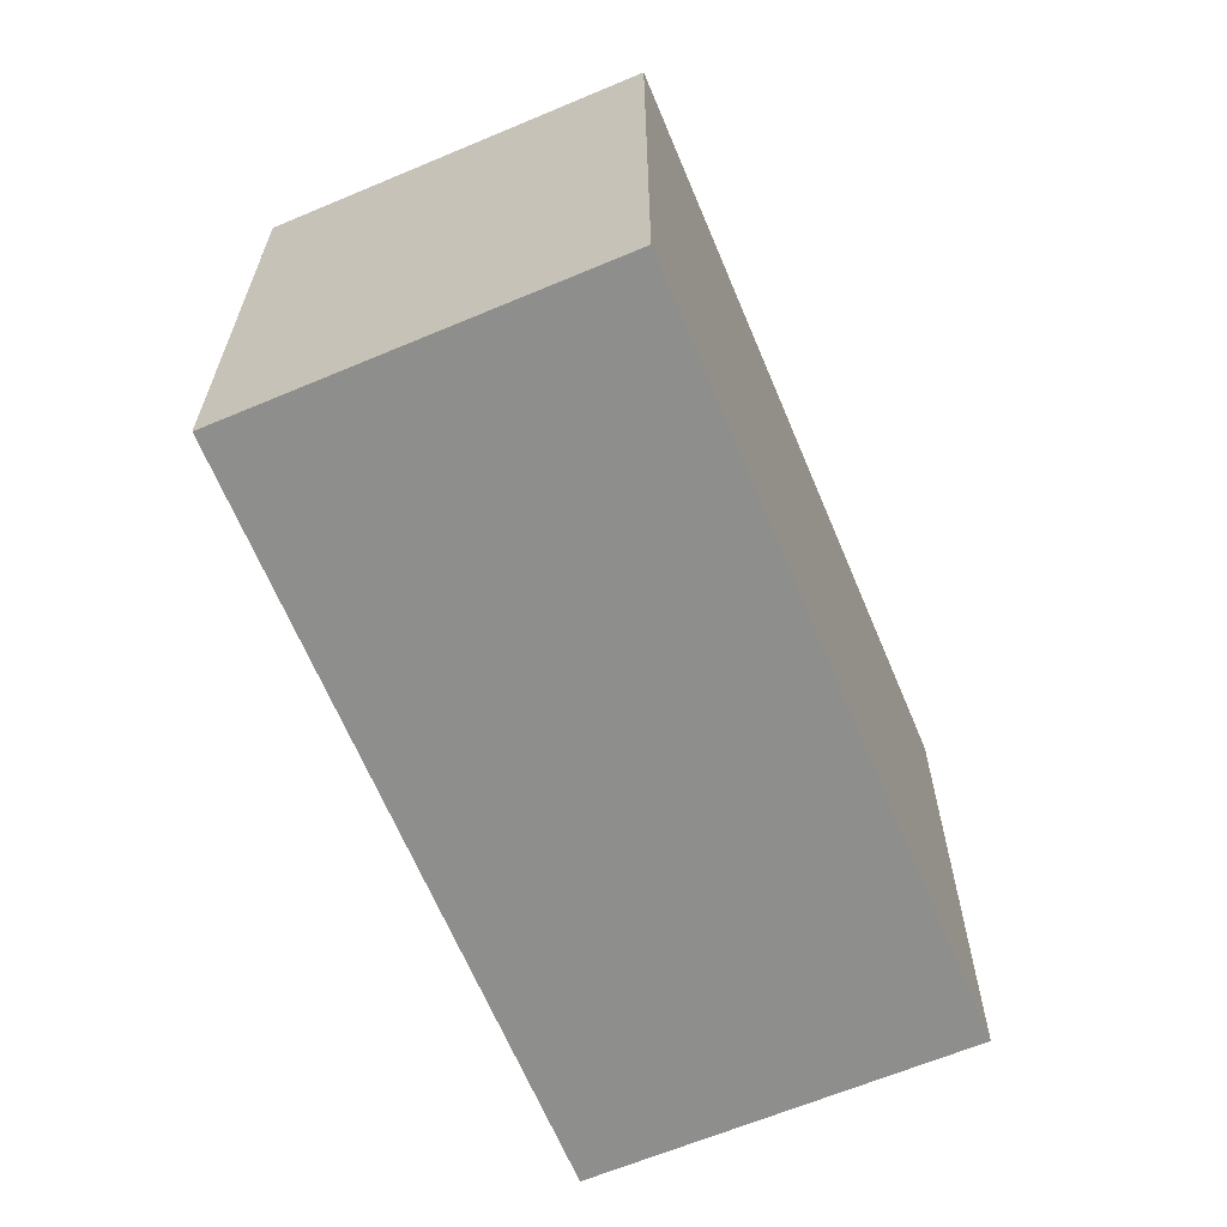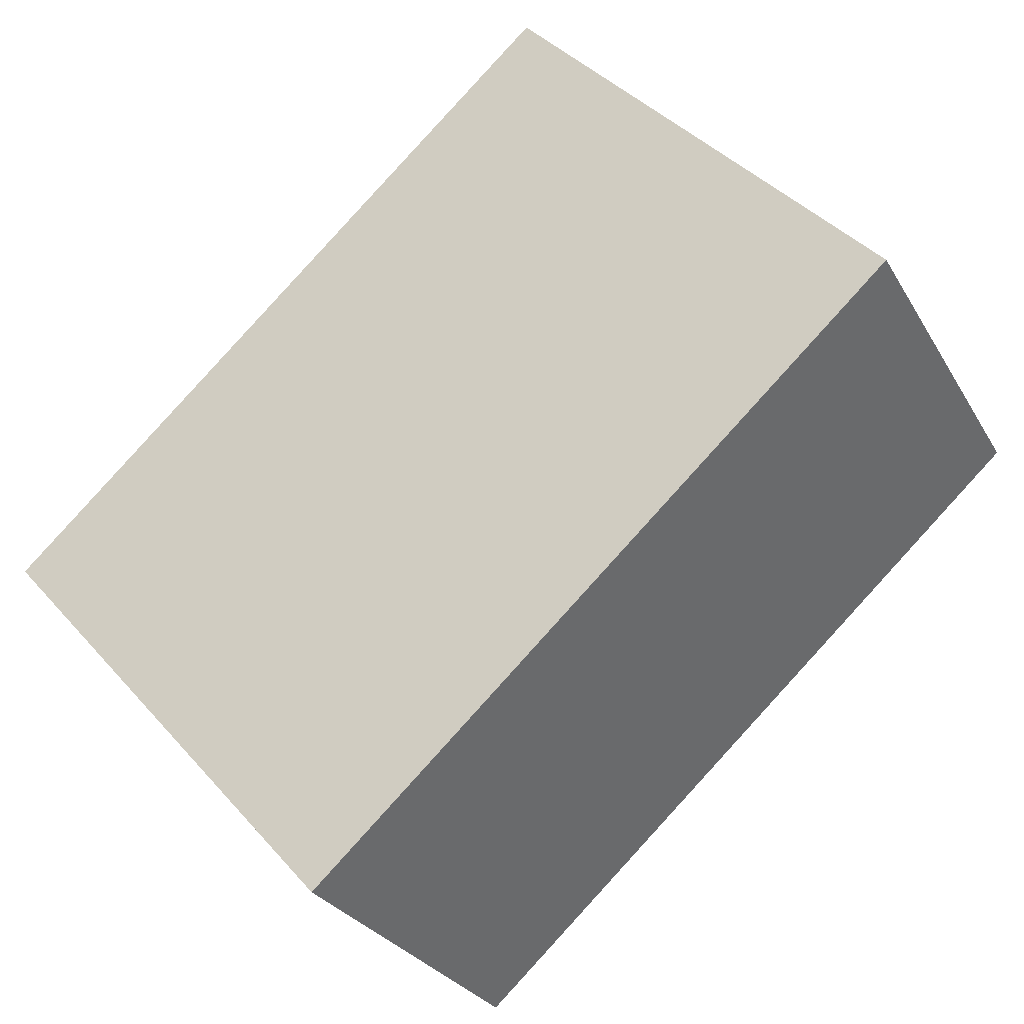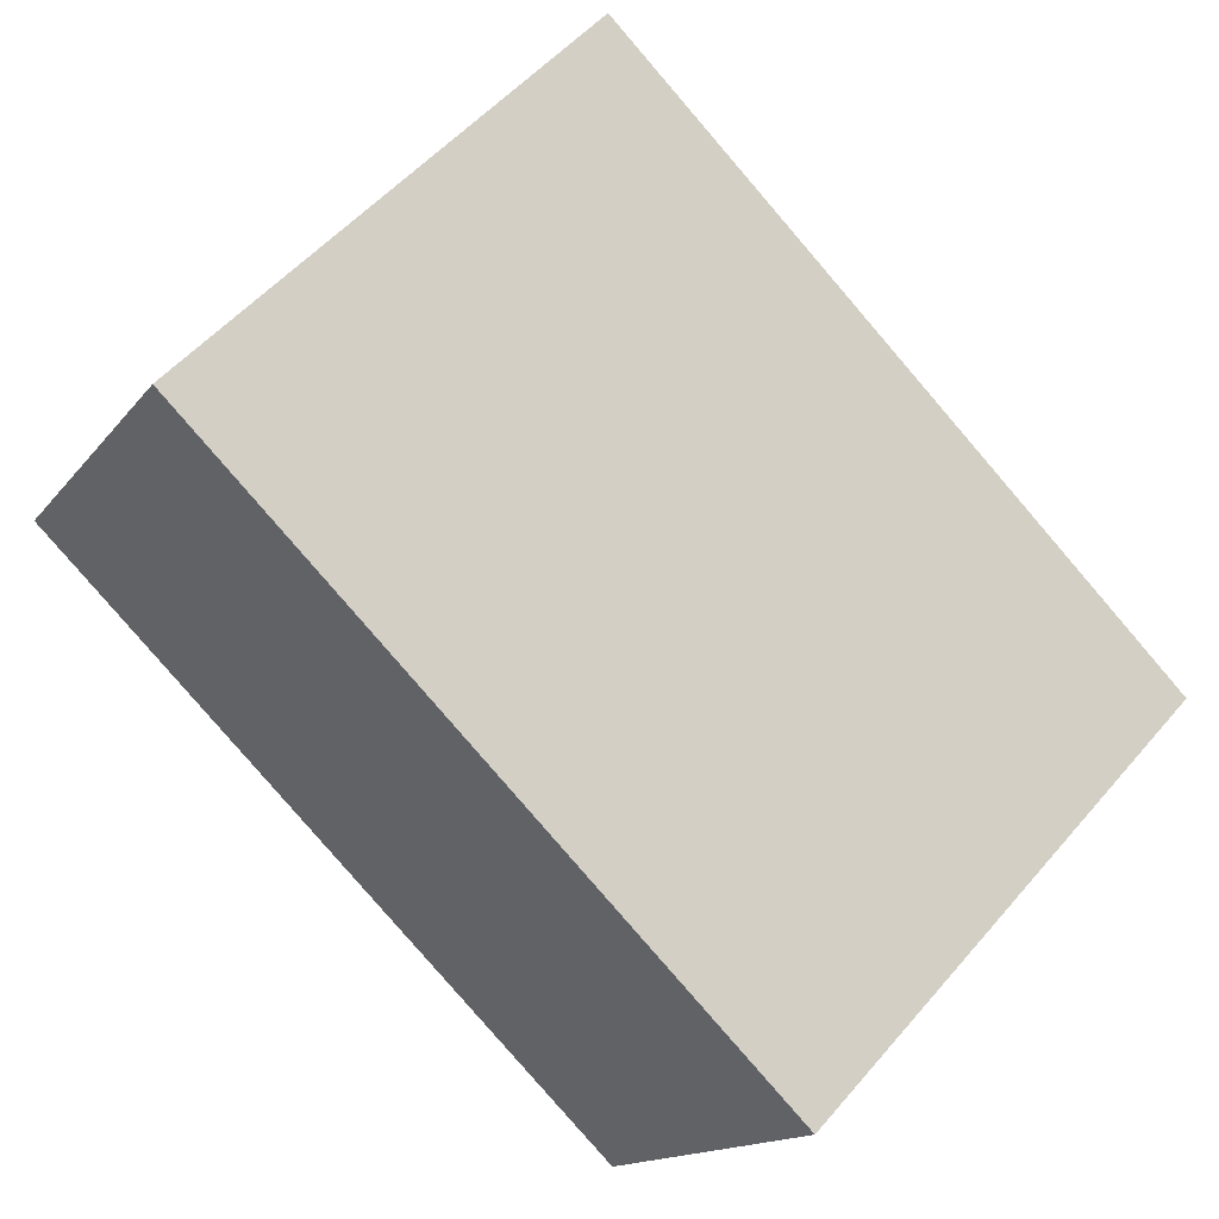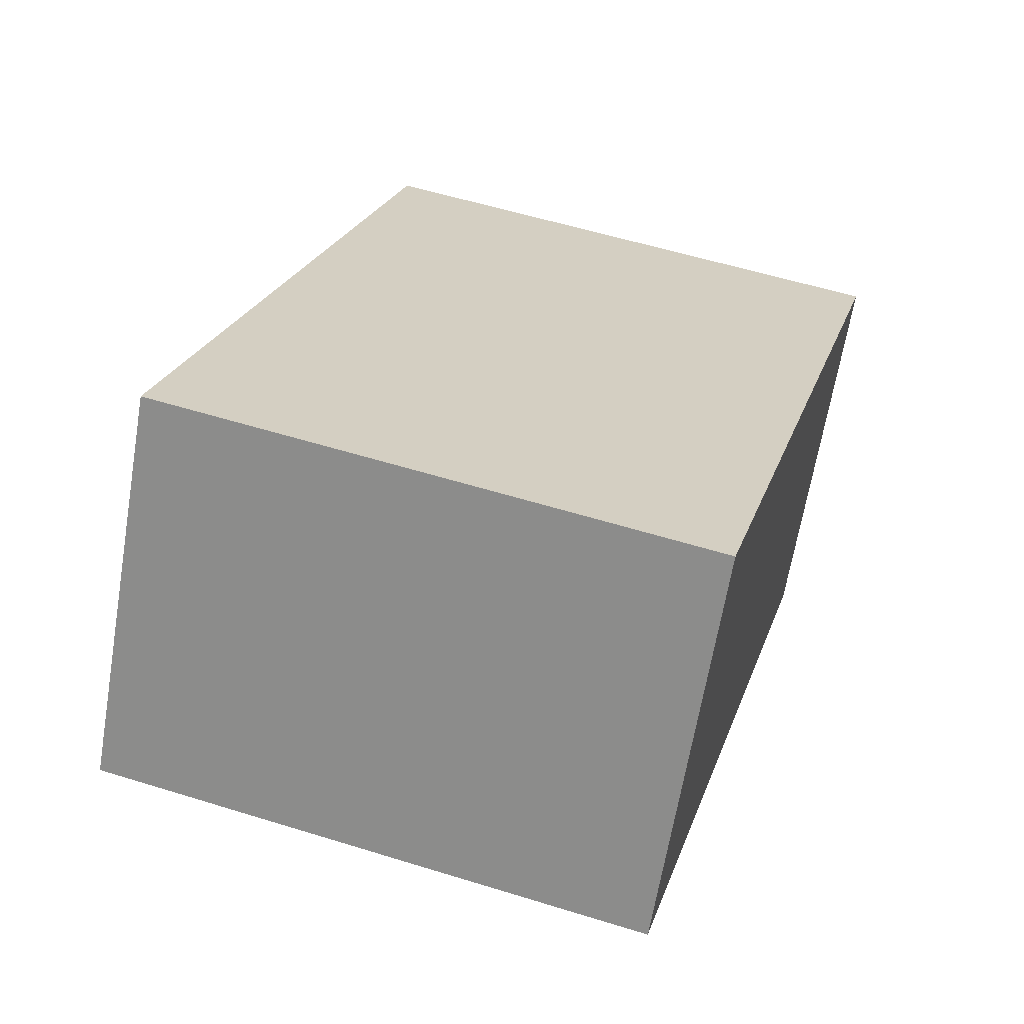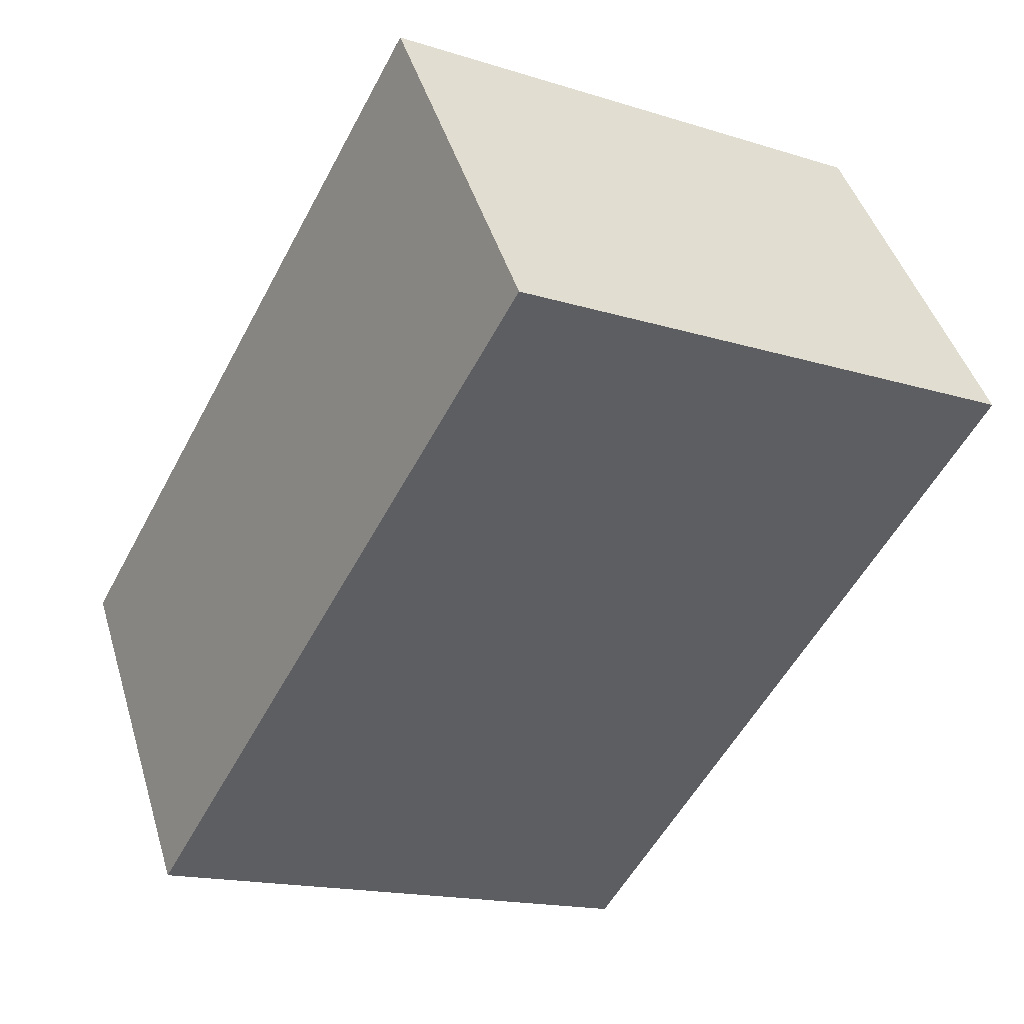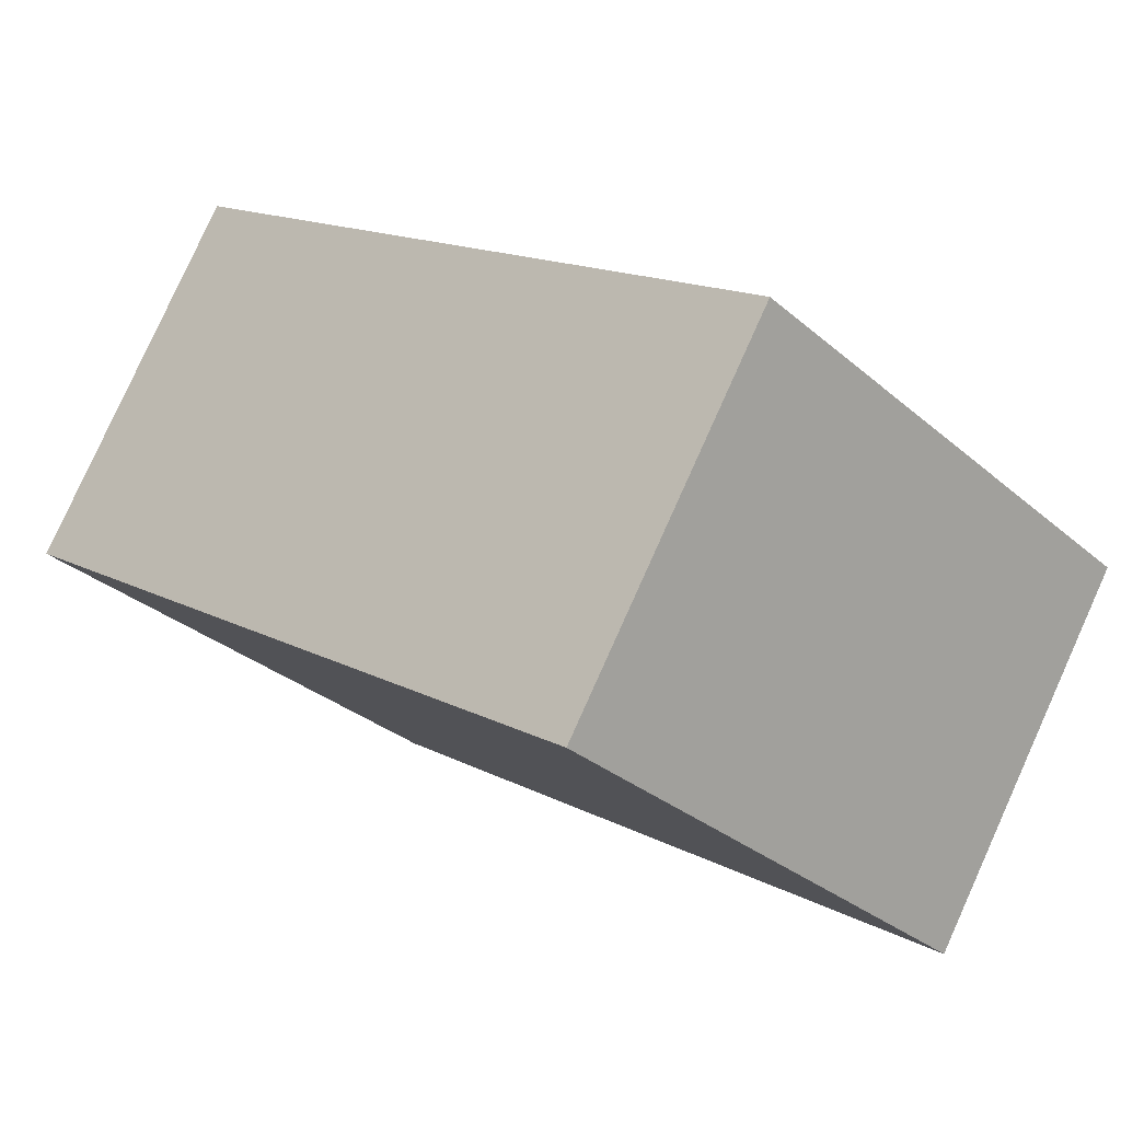
<metadata>
{"format":"obj","ext":"obj","renderer":"f3d","projection":"perspective","resolution":1024,"background":"white","views":[{"elev":-64.9,"azim":145.0,"up":"+Y"},{"elev":40.5,"azim":142.9,"up":"+Z"},{"elev":53.0,"azim":39.4,"up":"+Z"},{"elev":55.9,"azim":-71.9,"up":"+Z"},{"elev":-16.3,"azim":-122.8,"up":"+Z"},{"elev":-30.4,"azim":39.1,"up":"+Z"}]}
</metadata>
<code>
v  5.163 3.243 -0.526
v  0 3.243 1.986e-16
v  1.24 3.243 1.964
v  3.934 3.243 -2.491
v  1.24 -1.203e-16 1.964
v  5.163 3.221e-17 -0.526
v  3.934 1.525e-16 -2.491
v  0 0 0
g defaultobject
f 1 2 3
f 2 1 4
f 5 1 3
f 1 5 6
f 6 4 1
f 4 6 7
f 7 2 4
f 2 7 8
f 8 3 2
f 3 8 5
f 8 6 5
f 6 8 7

</code>
